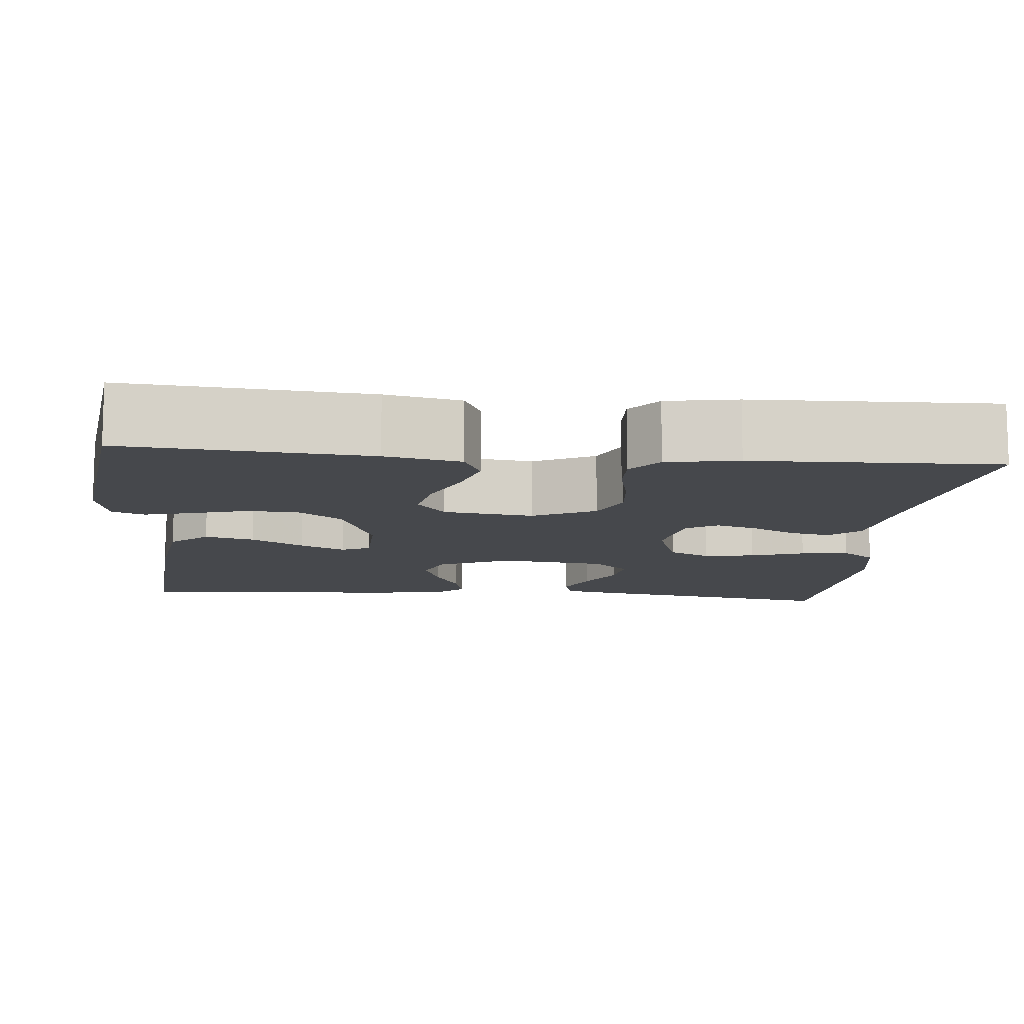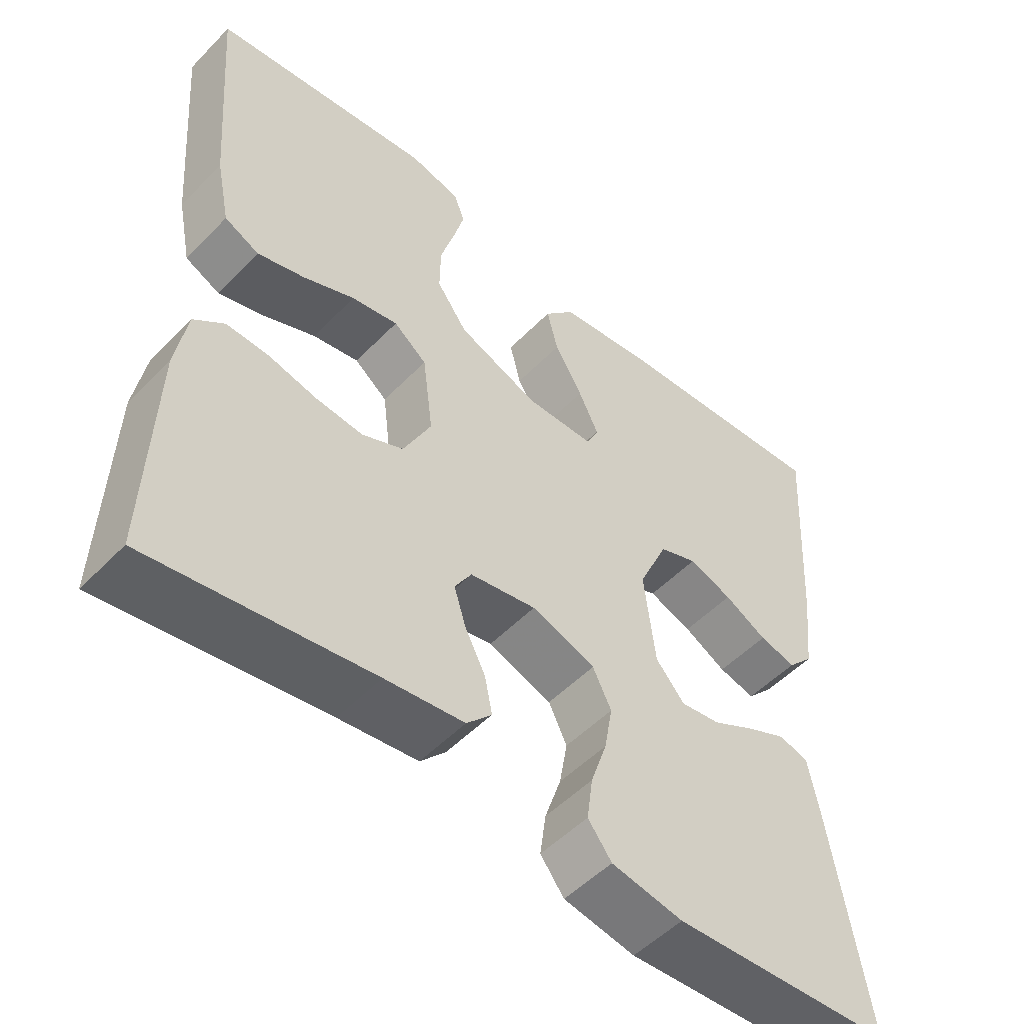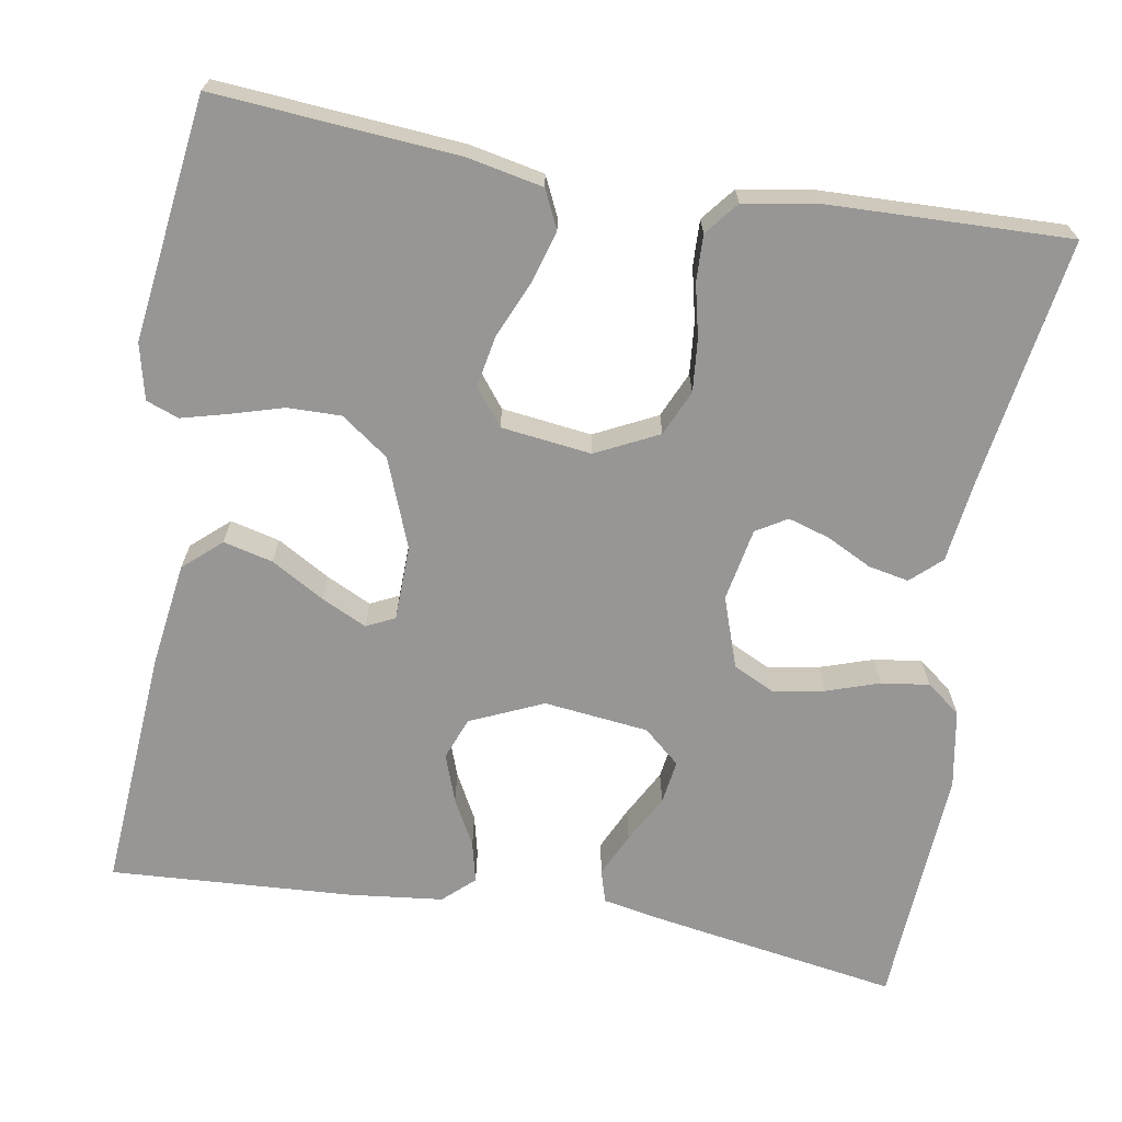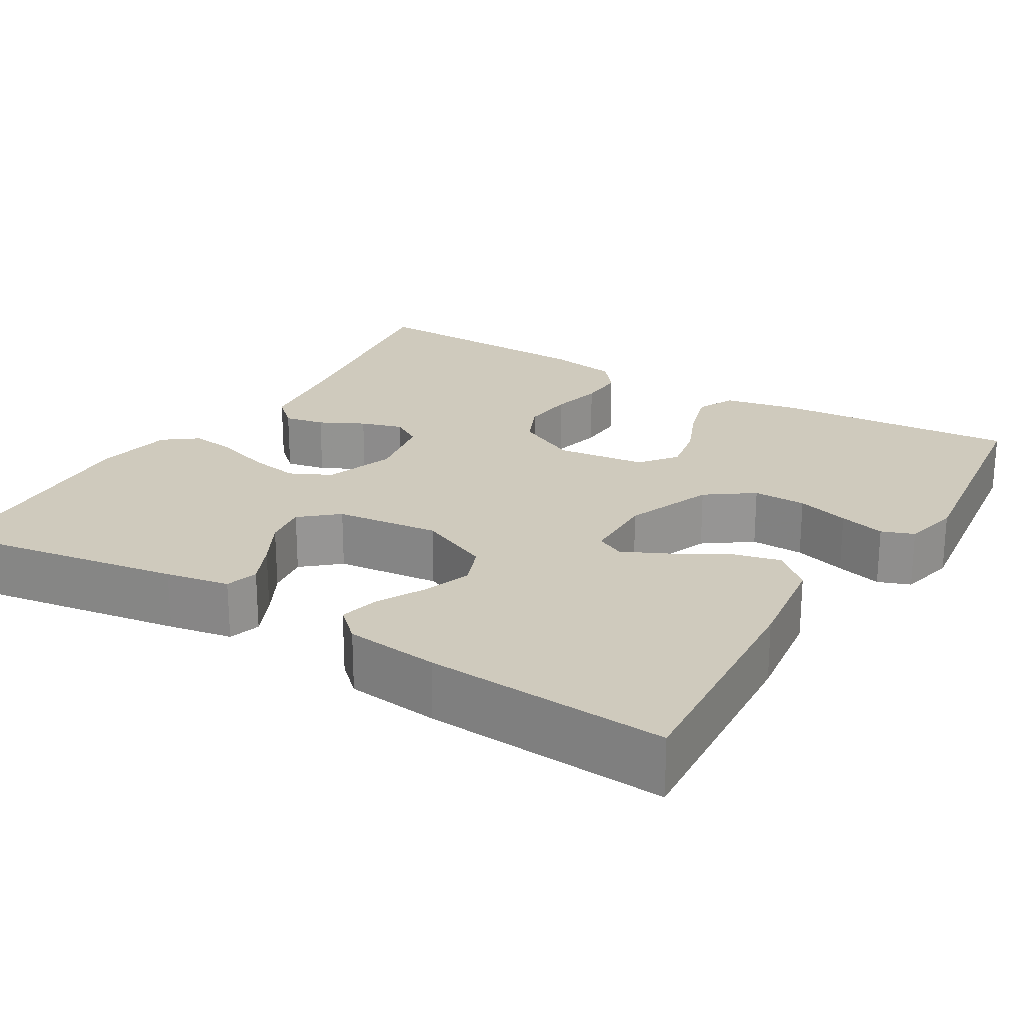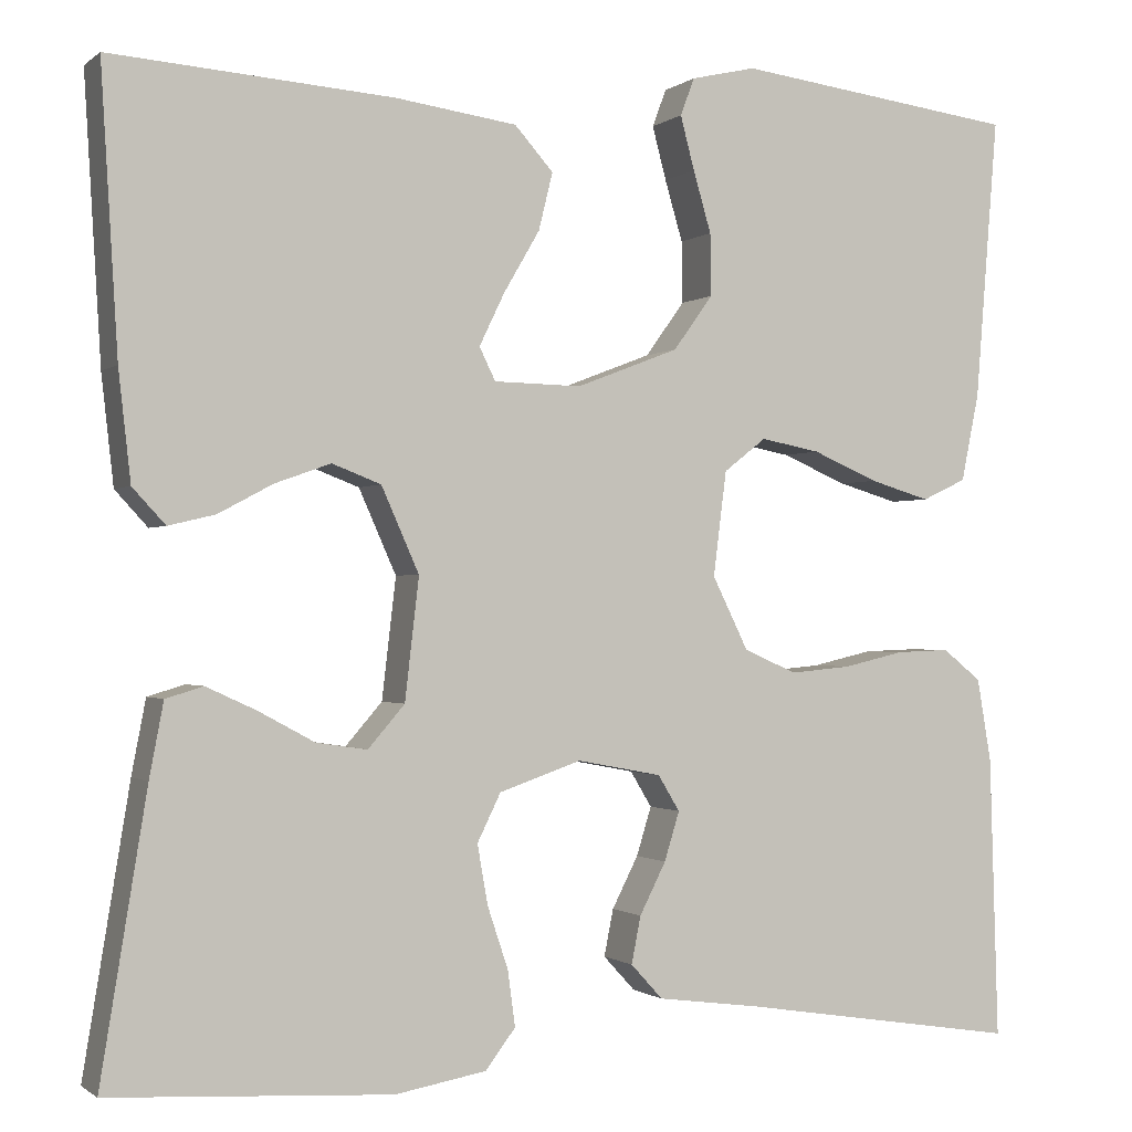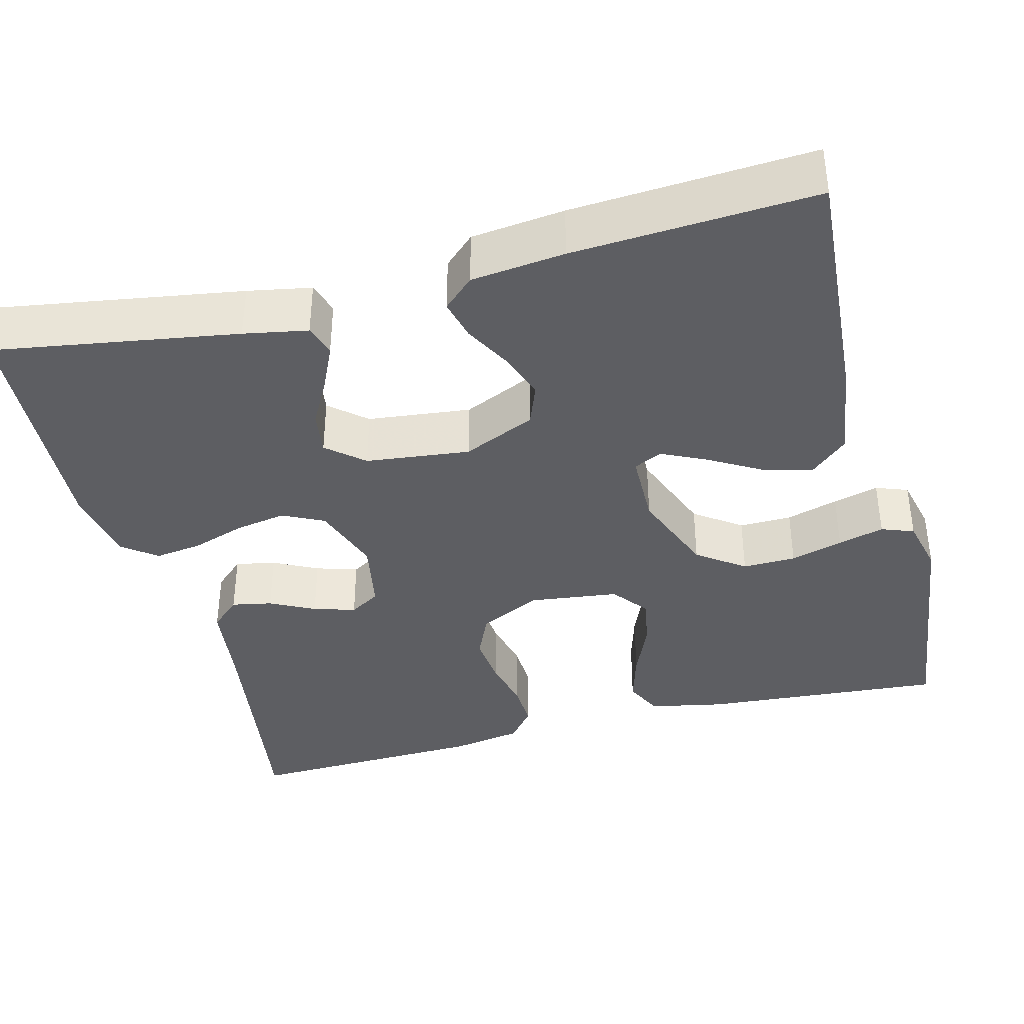
<metadata>
{"format":"obj","ext":"obj","renderer":"f3d","projection":"perspective","resolution":1024,"background":"white","views":[{"elev":-11.2,"azim":84.6,"up":"+Y"},{"elev":-51.9,"azim":137.6,"up":"+Z"},{"elev":-68.0,"azim":80.3,"up":"+Y"},{"elev":22.8,"azim":-58.7,"up":"+Y"},{"elev":-0.9,"azim":-23.0,"up":"+Z"},{"elev":-38.3,"azim":-75.3,"up":"+Y"}]}
</metadata>
<code>
v 0.5 0.07 0.5
v 0.476 0.07 0.2
v 0.457 0.07 0.107
v 0.41 0.07 0.085
v 0.346 0.07 0.104
v 0.276 0.07 0.134
v 0.213 0.07 0.146
v 0.168 0.07 0.111
v 0.154 0.07 0
v 0.192 0.07 -0.077
v 0.248 0.07 -0.102
v 0.313 0.07 -0.096
v 0.378 0.07 -0.081
v 0.435 0.07 -0.079
v 0.476 0.07 -0.112
v 0.491 0.07 -0.2
v 0.5 0.07 -0.5
v 0.2 0.07 -0.453
v 0.093 0.07 -0.439
v 0.059 0.07 -0.402
v 0.069 0.07 -0.352
v 0.097 0.07 -0.297
v 0.113 0.07 -0.245
v 0.09 0.07 -0.207
v 0 0.07 -0.19
v -0.087 0.07 -0.22
v -0.112 0.07 -0.271
v -0.101 0.07 -0.334
v -0.079 0.07 -0.4
v -0.071 0.07 -0.459
v -0.103 0.07 -0.501
v -0.2 0.07 -0.518
v -0.5 0.07 -0.5
v -0.451 0.07 -0.2
v -0.436 0.07 -0.121
v -0.396 0.07 -0.109
v -0.342 0.07 -0.134
v -0.283 0.07 -0.166
v -0.229 0.07 -0.174
v -0.19 0.07 -0.129
v -0.175 0.07 0
v -0.215 0.07 0.09
v -0.267 0.07 0.11
v -0.326 0.07 0.089
v -0.384 0.07 0.058
v -0.434 0.07 0.046
v -0.469 0.07 0.084
v -0.482 0.07 0.2
v -0.5 0.07 0.5
v -0.2 0.07 0.478
v -0.071 0.07 0.46
v -0.03 0.07 0.414
v -0.045 0.07 0.353
v -0.083 0.07 0.288
v -0.11 0.07 0.232
v -0.093 0.07 0.197
v 0 0.07 0.195
v 0.109 0.07 0.237
v 0.151 0.07 0.295
v 0.15 0.07 0.361
v 0.131 0.07 0.426
v 0.116 0.07 0.483
v 0.131 0.07 0.523
v 0.2 0.07 0.539
v 0.5 0 0.5
v 0.476 0 0.2
v 0.457 0 0.107
v 0.41 0 0.085
v 0.346 0 0.104
v 0.276 0 0.134
v 0.213 0 0.146
v 0.168 0 0.111
v 0.154 0 0
v 0.192 0 -0.077
v 0.248 0 -0.102
v 0.313 0 -0.096
v 0.378 0 -0.081
v 0.435 0 -0.079
v 0.476 0 -0.112
v 0.491 0 -0.2
v 0.5 0 -0.5
v 0.2 0 -0.453
v 0.093 0 -0.439
v 0.059 0 -0.402
v 0.069 0 -0.352
v 0.097 0 -0.297
v 0.113 0 -0.245
v 0.09 0 -0.207
v 0 0 -0.19
v -0.087 0 -0.22
v -0.112 0 -0.271
v -0.101 0 -0.334
v -0.079 0 -0.4
v -0.071 0 -0.459
v -0.103 0 -0.501
v -0.2 0 -0.518
v -0.5 0 -0.5
v -0.451 0 -0.2
v -0.436 0 -0.121
v -0.396 0 -0.109
v -0.342 0 -0.134
v -0.283 0 -0.166
v -0.229 0 -0.174
v -0.19 0 -0.129
v -0.175 0 0
v -0.215 0 0.09
v -0.267 0 0.11
v -0.326 0 0.089
v -0.384 0 0.058
v -0.434 0 0.046
v -0.469 0 0.084
v -0.482 0 0.2
v -0.5 0 0.5
v -0.2 0 0.478
v -0.071 0 0.46
v -0.03 0 0.414
v -0.045 0 0.353
v -0.083 0 0.288
v -0.11 0 0.232
v -0.093 0 0.197
v 0 0 0.195
v 0.109 0 0.237
v 0.151 0 0.295
v 0.15 0 0.361
v 0.131 0 0.426
v 0.116 0 0.483
v 0.131 0 0.523
v 0.2 0 0.539
f 60 61 62 63
f 60 63 64 1
f 51 52 53 54
f 51 54 55
f 50 51 55
f 49 50 55
f 48 49 55 56
f 44 45 46 47
f 43 44 47 48
f 42 43 48 56
f 35 36 37 38
f 33 34 35 38
f 33 38 39
f 32 33 39 40
f 28 29 30 31
f 27 28 31 32
f 19 20 21 22
f 18 19 22 23
f 17 18 23
f 16 17 23 24
f 12 13 14 15
f 11 12 15 16
f 3 4 5 6
f 3 6 7
f 2 3 7
f 59 60 1 2
f 58 59 2 7
f 57 58 7 8
f 41 42 56 57
f 41 57 8 9
f 27 32 40 41
f 26 27 41
f 25 26 41 9
f 11 16 24 25
f 10 11 25
f 9 10 25
f 127 126 125 124
f 65 128 127 124
f 118 117 116 115
f 119 118 115
f 119 115 114
f 119 114 113
f 120 119 113 112
f 111 110 109 108
f 112 111 108 107
f 120 112 107 106
f 102 101 100 99
f 102 99 98 97
f 103 102 97
f 104 103 97 96
f 95 94 93 92
f 96 95 92 91
f 86 85 84 83
f 87 86 83 82
f 87 82 81
f 88 87 81 80
f 79 78 77 76
f 80 79 76 75
f 70 69 68 67
f 71 70 67
f 71 67 66
f 66 65 124 123
f 71 66 123 122
f 72 71 122 121
f 121 120 106 105
f 73 72 121 105
f 105 104 96 91
f 105 91 90
f 73 105 90 89
f 89 88 80 75
f 89 75 74
f 89 74 73
f 1 65 66 2
f 2 66 67 3
f 3 67 68 4
f 4 68 69 5
f 5 69 70 6
f 6 70 71 7
f 7 71 72 8
f 8 72 73 9
f 9 73 74 10
f 10 74 75 11
f 11 75 76 12
f 12 76 77 13
f 13 77 78 14
f 14 78 79 15
f 15 79 80 16
f 16 80 81 17
f 17 81 82 18
f 18 82 83 19
f 19 83 84 20
f 20 84 85 21
f 21 85 86 22
f 22 86 87 23
f 23 87 88 24
f 24 88 89 25
f 25 89 90 26
f 26 90 91 27
f 27 91 92 28
f 28 92 93 29
f 29 93 94 30
f 30 94 95 31
f 31 95 96 32
f 32 96 97 33
f 33 97 98 34
f 34 98 99 35
f 35 99 100 36
f 36 100 101 37
f 37 101 102 38
f 38 102 103 39
f 39 103 104 40
f 40 104 105 41
f 41 105 106 42
f 42 106 107 43
f 43 107 108 44
f 44 108 109 45
f 45 109 110 46
f 46 110 111 47
f 47 111 112 48
f 48 112 113 49
f 49 113 114 50
f 50 114 115 51
f 51 115 116 52
f 52 116 117 53
f 53 117 118 54
f 54 118 119 55
f 55 119 120 56
f 56 120 121 57
f 57 121 122 58
f 58 122 123 59
f 59 123 124 60
f 60 124 125 61
f 61 125 126 62
f 62 126 127 63
f 63 127 128 64
f 64 128 65 1

</code>
